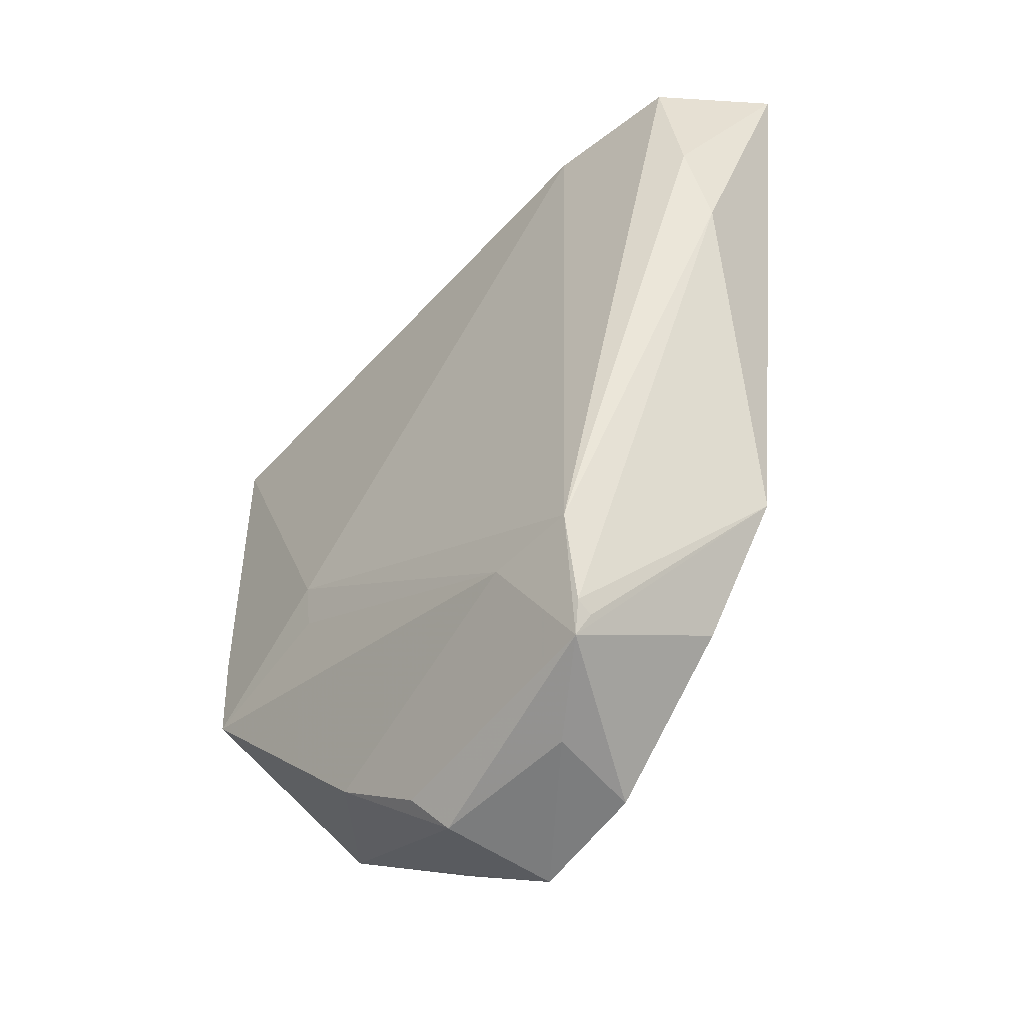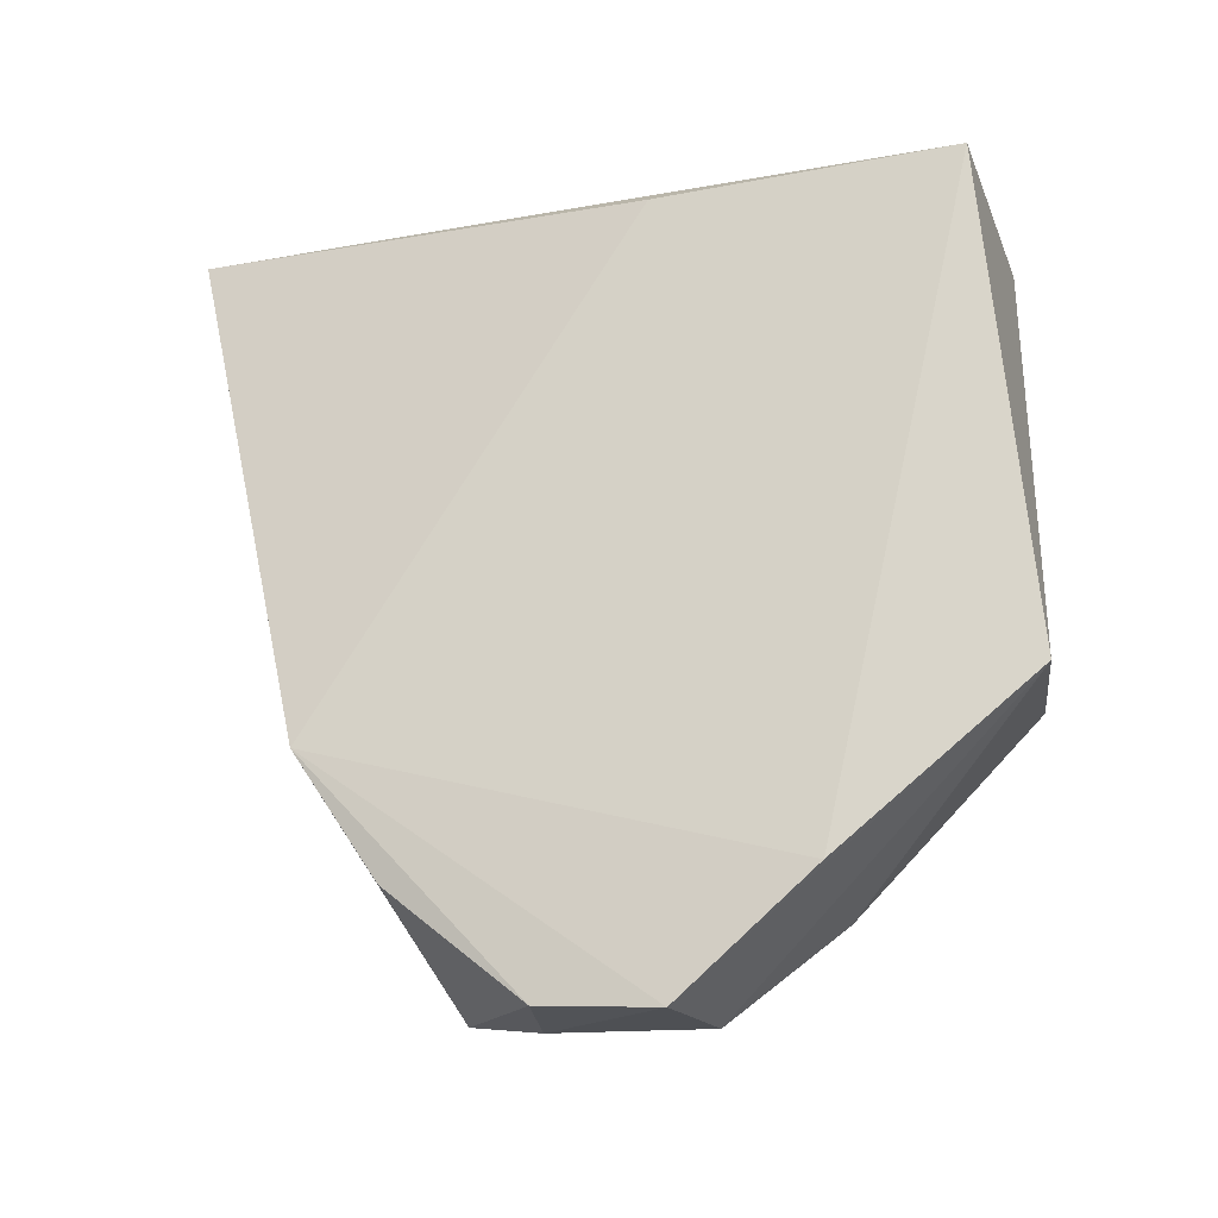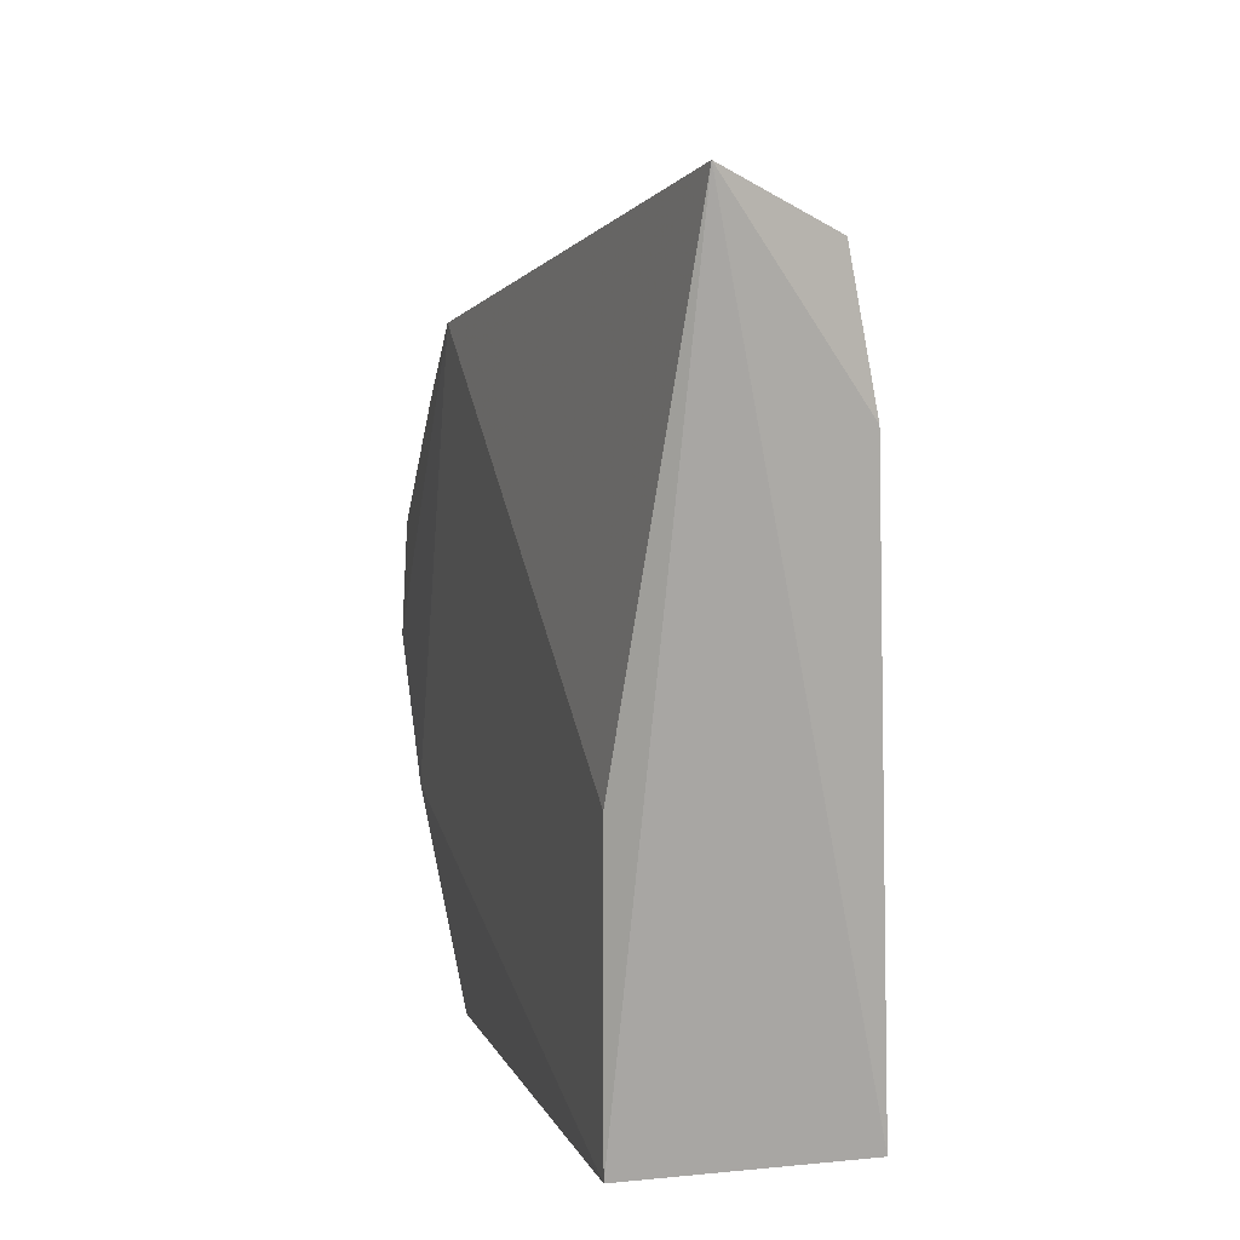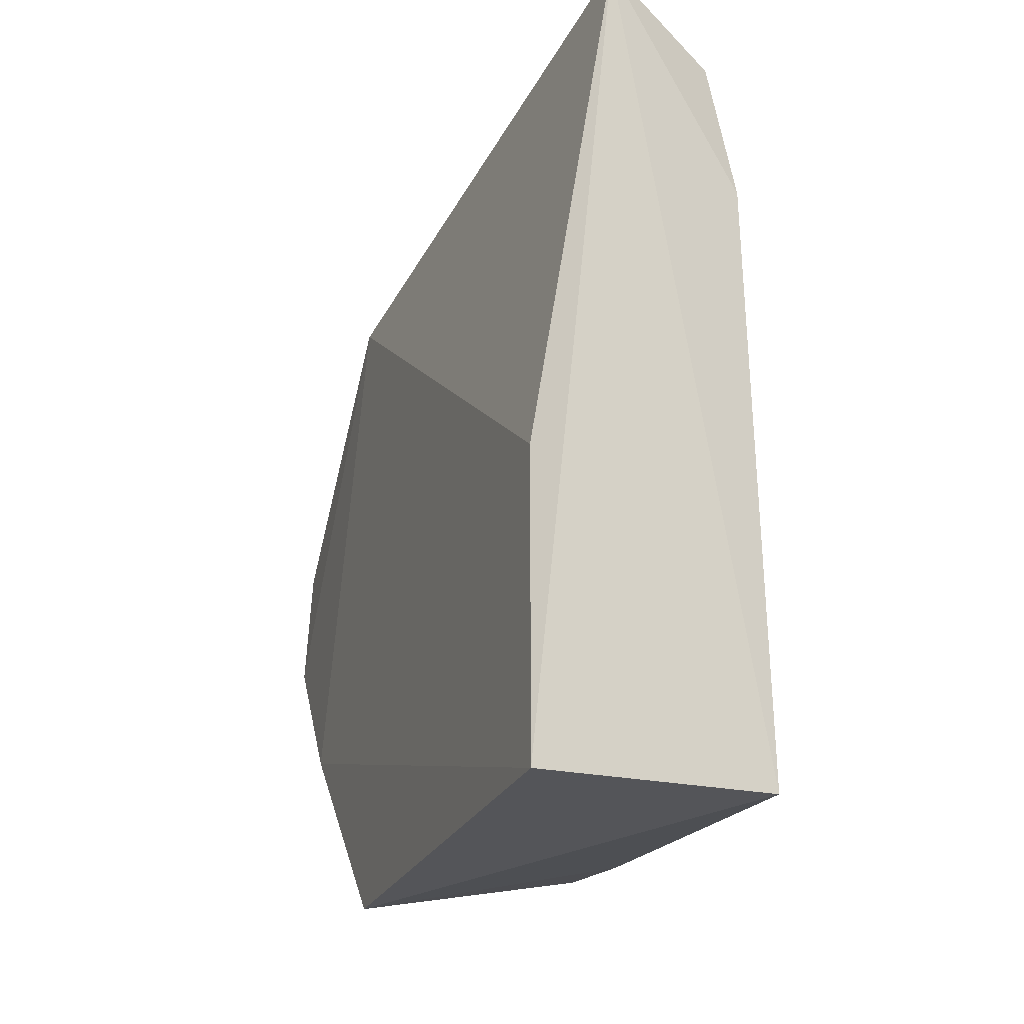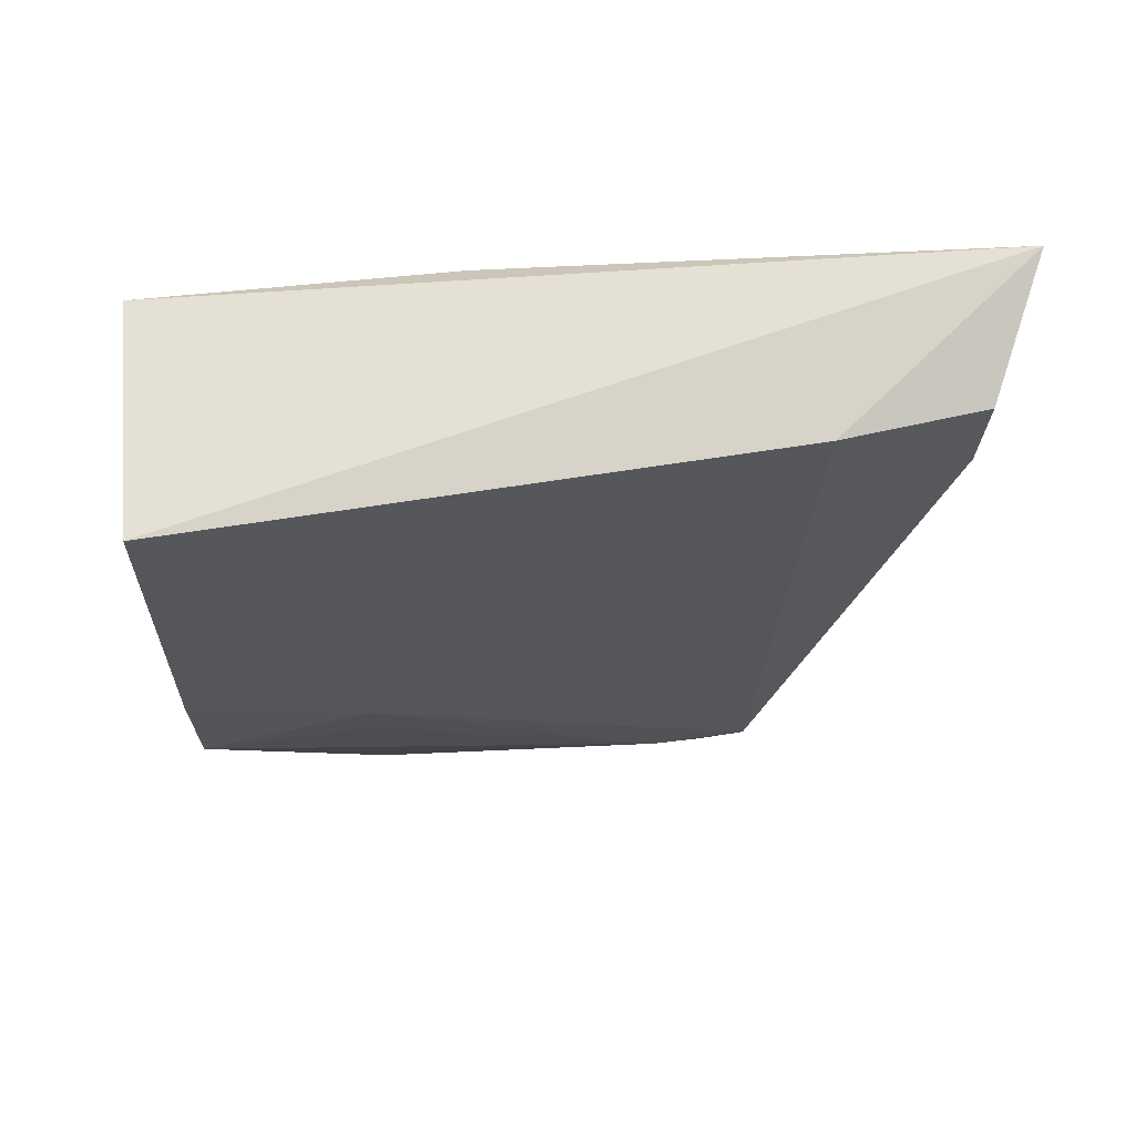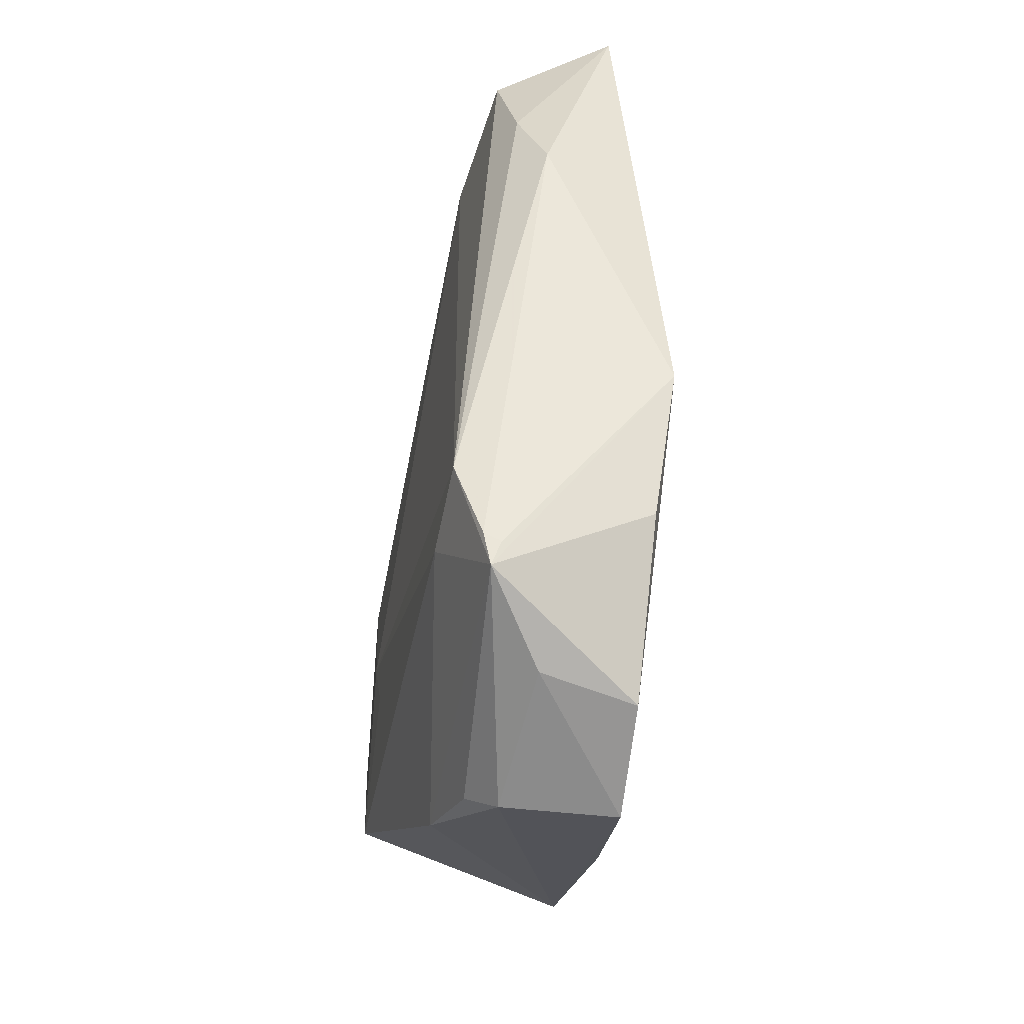
<metadata>
{"format":"obj","ext":"obj","renderer":"f3d","projection":"perspective","resolution":1024,"background":"white","views":[{"elev":-53.3,"azim":-39.2,"up":"+Y"},{"elev":-25.1,"azim":107.4,"up":"+Y"},{"elev":10.9,"azim":164.1,"up":"+Z"},{"elev":-20.4,"azim":159.7,"up":"+Z"},{"elev":63.0,"azim":-96.0,"up":"+Y"},{"elev":-61.5,"azim":-8.8,"up":"+Y"}]}
</metadata>
<code>
v -0.2823 -0.4063 0.193
v -0.2781 -0.3624 0.07819
v -0.281 -0.05894 0.1439
v -0.3103 -0.0332 0.365
v -0.3838 -0.2715 0.006484
v -0.2785 -0.2925 0.2945
v -0.3327 -0.4067 0.1325
v -0.281 -0.05894 0.007576
v -0.2804 -0.4121 0.139
v -0.2831 -0.2921 -0.009262
v -0.357 -0.3787 0.2503
v -0.3886 -0.05857 0.005555
v -0.326 -0.4045 0.202
v -0.3574 -0.3624 0.08503
v -0.2833 -0.3524 0.256
v -0.3415 -0.1559 0.3414
v -0.3774 -0.05178 0.2751
v -0.3854 -0.2215 0.004906
v -0.3525 -0.3918 0.243
v -0.374 -0.3407 0.2163
v -0.3665 -0.05727 0.3391
v -0.3892 -0.2364 0.08311
v -0.3466 -0.3906 0.1228
v -0.3489 -0.3816 0.2489
v -0.3718 -0.3421 0.2599
v -0.3564 -0.1144 0.3415
v -0.386 -0.2606 0.08274
f 6 3 4
f 8 6 2
f 8 3 6
f 8 4 3
f 9 6 1
f 9 2 6
f 10 9 7
f 10 2 9
f 10 8 2
f 12 4 8
f 12 8 10
f 13 9 1
f 13 7 9
f 14 10 7
f 14 5 10
f 15 1 6
f 16 11 6
f 16 6 4
f 17 4 12
f 18 12 10
f 18 10 5
f 19 7 13
f 19 13 1
f 19 1 15
f 19 15 6
f 20 5 14
f 20 14 19
f 21 4 17
f 22 17 12
f 22 12 18
f 22 18 5
f 23 19 14
f 23 14 7
f 23 7 19
f 24 19 6
f 24 6 11
f 24 11 19
f 25 20 19
f 25 19 11
f 25 11 16
f 25 21 17
f 25 22 20
f 25 17 22
f 26 16 4
f 26 4 21
f 26 25 16
f 26 21 25
f 27 22 5
f 27 5 20
f 27 20 22

</code>
